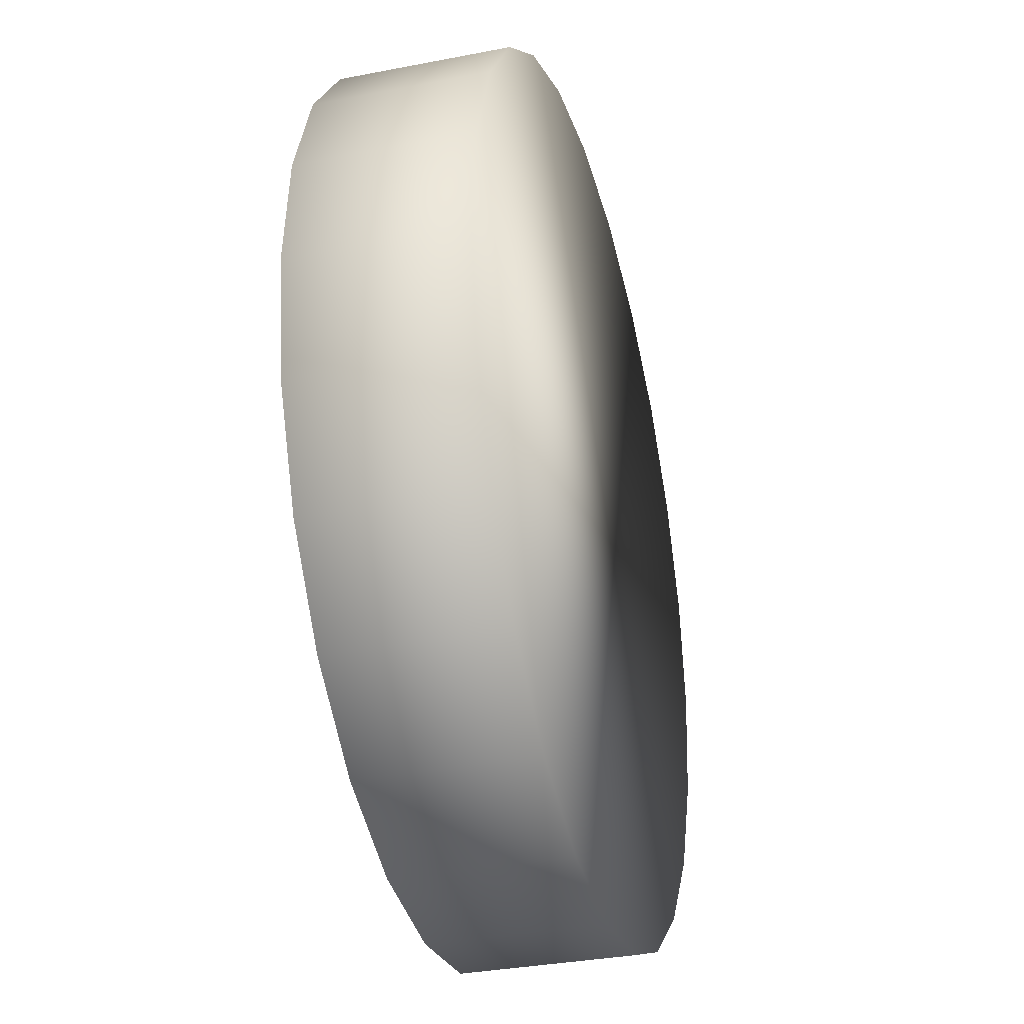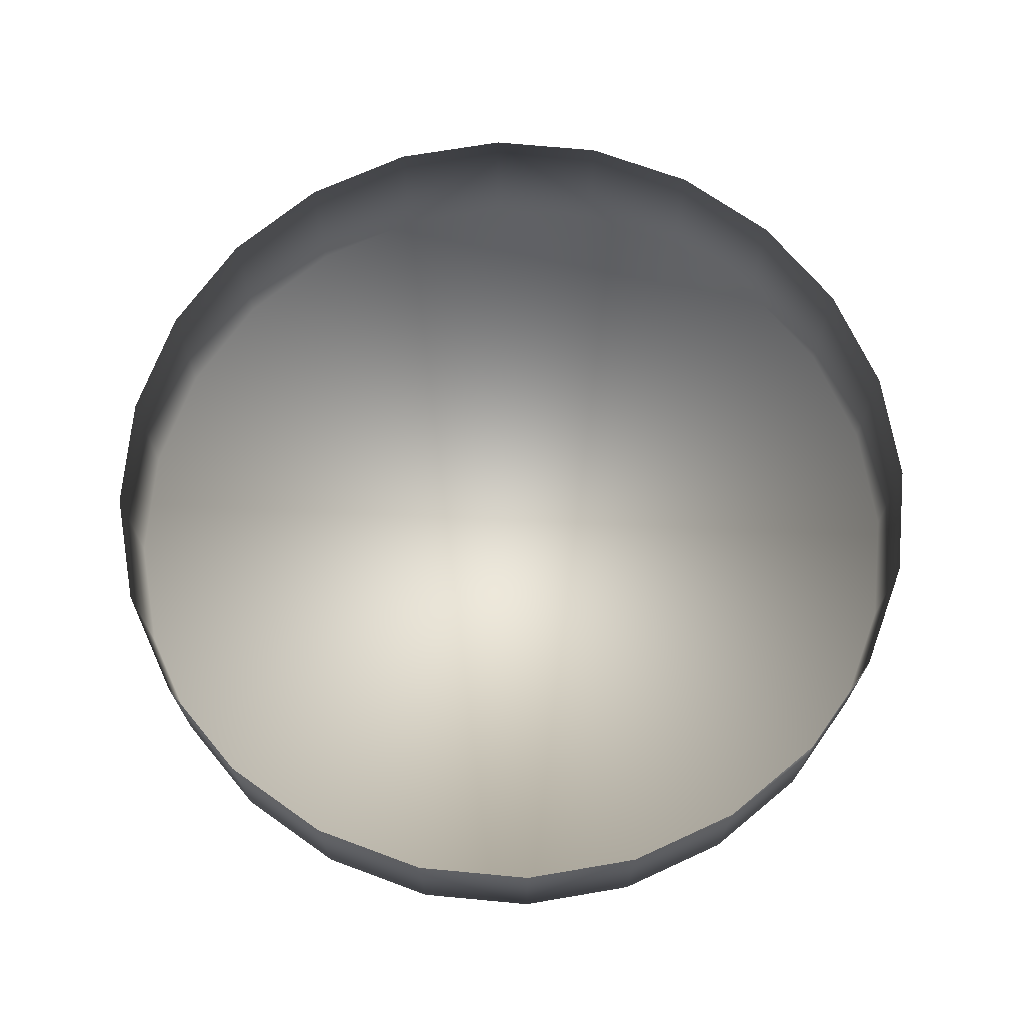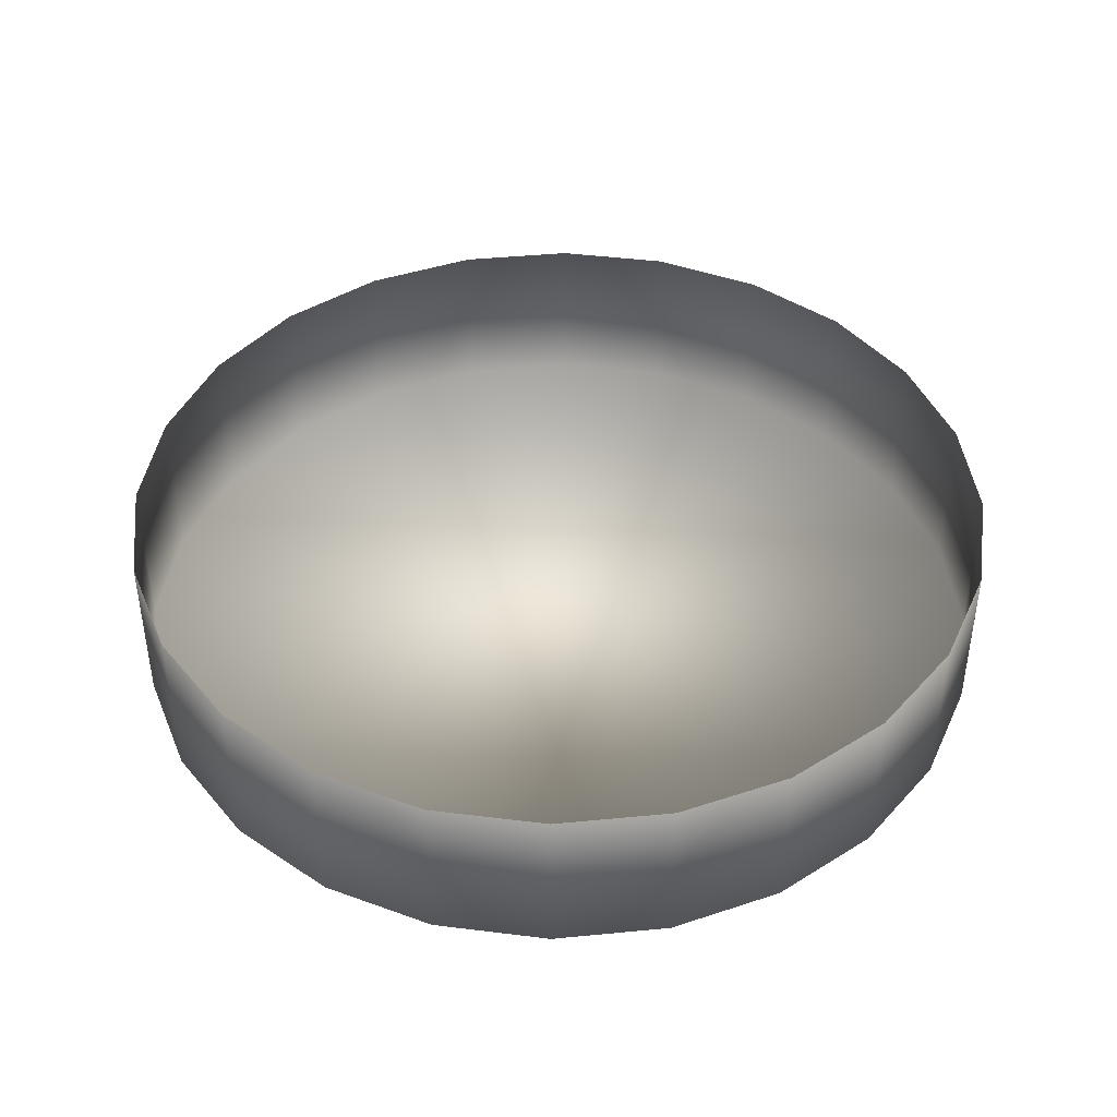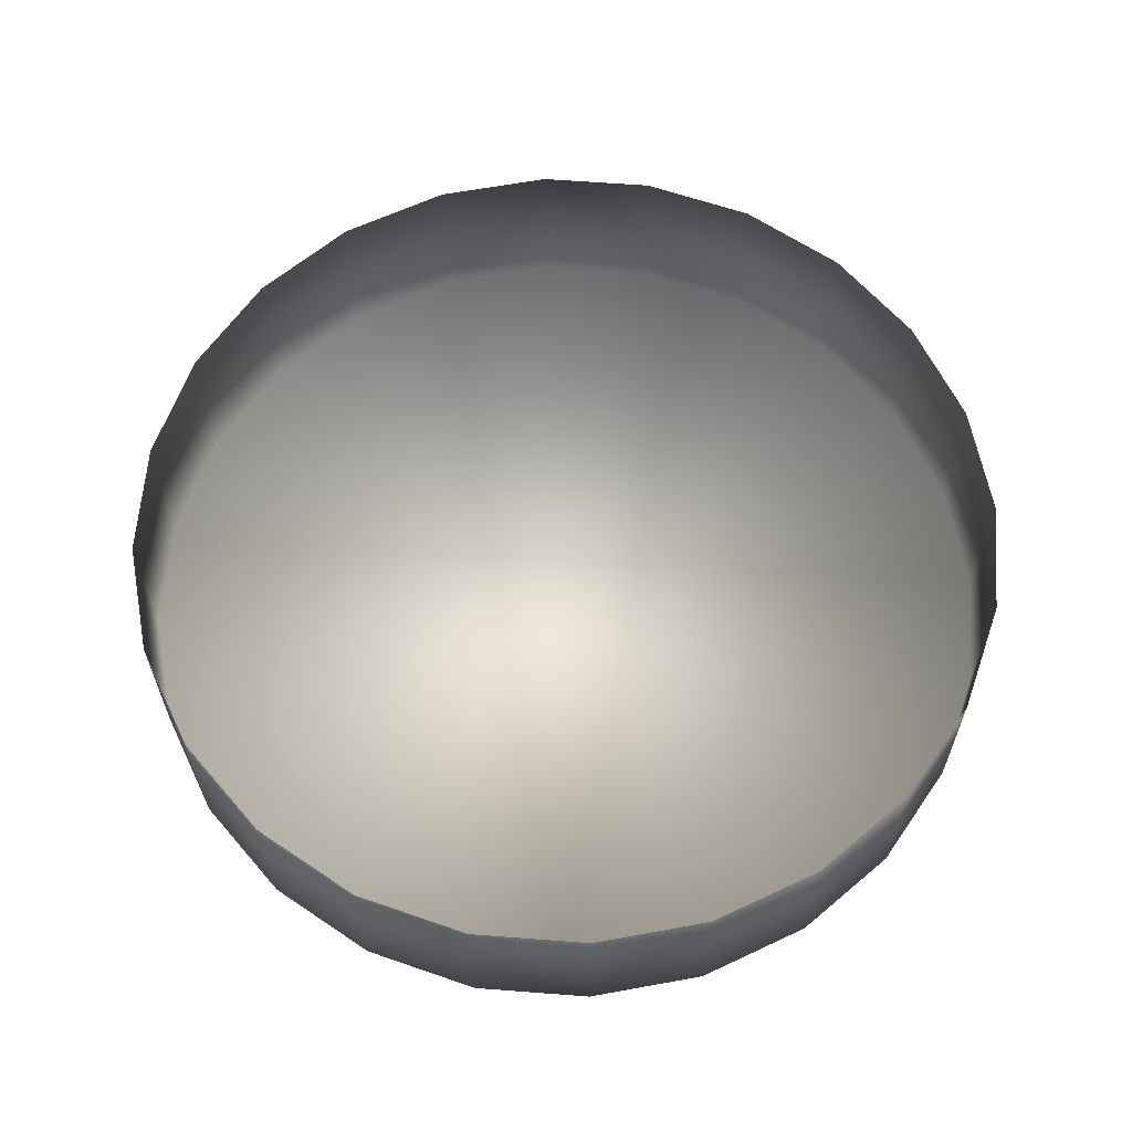
<metadata>
{"format":"obj","ext":"obj","renderer":"f3d","projection":"perspective","resolution":1024,"background":"white","views":[{"elev":-33.4,"azim":-75.0,"up":"+Z"},{"elev":70.0,"azim":-33.7,"up":"+Y"},{"elev":42.9,"azim":-15.6,"up":"+Y"},{"elev":62.4,"azim":-94.6,"up":"+Y"}]}
</metadata>
<code>
o mesh5/mesh5-geometry/material_1#mesh5-geometry
v 0.4918 -0.3945 0.7175
v 0.4918 -0.4233 0.7175
v 0.4887 -0.3945 0.7371
v 0.4898 -0.3945 0.6978
v 0.4898 -0.4233 0.6978
v 0.4918 -0.3945 0.7175
v 0.4827 -0.3945 0.6793
v 0.4827 -0.4233 0.6793
v 0.4898 -0.3945 0.6978
v 0.4887 -0.4233 0.7371
v 0.4887 -0.3945 0.7371
v 0.4918 -0.4233 0.7175
v 0.4918 -0.4233 0.7175
v 0.4918 -0.3945 0.7175
v 0.4898 -0.4233 0.6978
v 0.4898 -0.4233 0.6978
v 0.4898 -0.3945 0.6978
v 0.4827 -0.4233 0.6793
v 0.4827 -0.4233 0.6793
v 0.4827 -0.3945 0.6793
v 0.471 -0.4233 0.6632
v 0.4887 -0.3945 0.7371
v 0.4887 -0.4233 0.7371
v 0.4807 -0.3945 0.7552
v 0.4918 -0.4233 0.7175
v 0.4898 -0.4233 0.6978
v 0.4887 -0.4233 0.7371
v 0.4827 -0.4233 0.6793
v 0.4887 -0.4233 0.7371
v 0.4898 -0.4233 0.6978
v 0.471 -0.3945 0.6632
v 0.471 -0.4233 0.6632
v 0.4827 -0.3945 0.6793
v 0.471 -0.4233 0.6632
v 0.4807 -0.4233 0.7552
v 0.4827 -0.4233 0.6793
v 0.4807 -0.4233 0.7552
v 0.4807 -0.3945 0.7552
v 0.4887 -0.4233 0.7371
v 0.4807 -0.4233 0.7552
v 0.4887 -0.4233 0.7371
v 0.4827 -0.4233 0.6793
v 0.471 -0.3945 0.6632
v 0.4556 -0.3945 0.6507
v 0.471 -0.4233 0.6632
v 0.4682 -0.4233 0.7707
v 0.4807 -0.4233 0.7552
v 0.471 -0.4233 0.6632
v 0.4807 -0.3945 0.7552
v 0.4807 -0.4233 0.7552
v 0.4682 -0.3945 0.7707
v 0.4556 -0.4233 0.6507
v 0.471 -0.4233 0.6632
v 0.4556 -0.3945 0.6507
v 0.4682 -0.4233 0.7707
v 0.4682 -0.3945 0.7707
v 0.4807 -0.4233 0.7552
v 0.4556 -0.4233 0.6507
v 0.4682 -0.4233 0.7707
v 0.471 -0.4233 0.6632
v 0.4556 -0.3945 0.6507
v 0.4375 -0.3945 0.6426
v 0.4556 -0.4233 0.6507
v 0.4682 -0.3945 0.7707
v 0.4682 -0.4233 0.7707
v 0.4521 -0.3945 0.7823
v 0.4521 -0.4233 0.7823
v 0.4682 -0.4233 0.7707
v 0.4556 -0.4233 0.6507
v 0.4375 -0.4233 0.6426
v 0.4556 -0.4233 0.6507
v 0.4375 -0.3945 0.6426
v 0.4521 -0.4233 0.7823
v 0.4521 -0.3945 0.7823
v 0.4682 -0.4233 0.7707
v 0.4375 -0.4233 0.6426
v 0.4521 -0.4233 0.7823
v 0.4556 -0.4233 0.6507
v 0.4375 -0.3945 0.6426
v 0.4179 -0.3945 0.6395
v 0.4375 -0.4233 0.6426
v 0.4521 -0.4233 0.7823
v 0.4336 -0.4233 0.7894
v 0.4521 -0.3945 0.7823
v 0.4336 -0.4233 0.7894
v 0.4521 -0.4233 0.7823
v 0.4375 -0.4233 0.6426
v 0.4336 -0.3945 0.7894
v 0.4521 -0.3945 0.7823
v 0.4336 -0.4233 0.7894
v 0.4179 -0.4233 0.6395
v 0.4375 -0.4233 0.6426
v 0.4179 -0.3945 0.6395
v 0.4179 -0.4233 0.6395
v 0.4336 -0.4233 0.7894
v 0.4375 -0.4233 0.6426
v 0.4336 -0.4233 0.7894
v 0.4138 -0.4233 0.7915
v 0.4336 -0.3945 0.7894
v 0.4179 -0.3945 0.6395
v 0.3982 -0.3945 0.6416
v 0.4179 -0.4233 0.6395
v 0.4138 -0.4233 0.7915
v 0.4336 -0.4233 0.7894
v 0.4179 -0.4233 0.6395
v 0.4138 -0.3945 0.7915
v 0.4336 -0.3945 0.7894
v 0.4138 -0.4233 0.7915
v 0.3982 -0.4233 0.6416
v 0.4179 -0.4233 0.6395
v 0.3982 -0.3945 0.6416
v 0.3982 -0.4233 0.6416
v 0.4138 -0.4233 0.7915
v 0.4179 -0.4233 0.6395
v 0.4138 -0.4233 0.7915
v 0.3942 -0.4233 0.7884
v 0.4138 -0.3945 0.7915
v 0.3982 -0.3945 0.6416
v 0.3796 -0.3945 0.6487
v 0.3982 -0.4233 0.6416
v 0.3942 -0.4233 0.7884
v 0.4138 -0.4233 0.7915
v 0.3982 -0.4233 0.6416
v 0.3942 -0.3945 0.7884
v 0.4138 -0.3945 0.7915
v 0.3942 -0.4233 0.7884
v 0.3796 -0.4233 0.6487
v 0.3982 -0.4233 0.6416
v 0.3796 -0.3945 0.6487
v 0.3796 -0.4233 0.6487
v 0.3942 -0.4233 0.7884
v 0.3982 -0.4233 0.6416
v 0.3942 -0.3945 0.7884
v 0.3942 -0.4233 0.7884
v 0.3761 -0.3945 0.7803
v 0.3796 -0.3945 0.6487
v 0.3636 -0.3945 0.6603
v 0.3796 -0.4233 0.6487
v 0.3761 -0.4233 0.7803
v 0.3942 -0.4233 0.7884
v 0.3796 -0.4233 0.6487
v 0.3761 -0.4233 0.7803
v 0.3761 -0.3945 0.7803
v 0.3942 -0.4233 0.7884
v 0.3636 -0.4233 0.6603
v 0.3796 -0.4233 0.6487
v 0.3636 -0.3945 0.6603
v 0.3636 -0.4233 0.6603
v 0.3761 -0.4233 0.7803
v 0.3796 -0.4233 0.6487
v 0.3761 -0.3945 0.7803
v 0.3761 -0.4233 0.7803
v 0.3607 -0.3945 0.7678
v 0.3636 -0.4233 0.6603
v 0.3636 -0.3945 0.6603
v 0.3511 -0.4233 0.6758
v 0.3607 -0.4233 0.7678
v 0.3761 -0.4233 0.7803
v 0.3636 -0.4233 0.6603
v 0.3607 -0.4233 0.7678
v 0.3607 -0.3945 0.7678
v 0.3761 -0.4233 0.7803
v 0.3511 -0.3945 0.6758
v 0.3511 -0.4233 0.6758
v 0.3636 -0.3945 0.6603
v 0.3511 -0.4233 0.6758
v 0.3607 -0.4233 0.7678
v 0.3636 -0.4233 0.6603
v 0.3607 -0.3945 0.7678
v 0.3607 -0.4233 0.7678
v 0.349 -0.3945 0.7517
v 0.3511 -0.4233 0.6758
v 0.3511 -0.3945 0.6758
v 0.343 -0.4233 0.6939
v 0.349 -0.4233 0.7517
v 0.3607 -0.4233 0.7678
v 0.3511 -0.4233 0.6758
v 0.349 -0.4233 0.7517
v 0.349 -0.3945 0.7517
v 0.3607 -0.4233 0.7678
v 0.343 -0.3945 0.6939
v 0.343 -0.4233 0.6939
v 0.3511 -0.3945 0.6758
v 0.343 -0.4233 0.6939
v 0.349 -0.4233 0.7517
v 0.3511 -0.4233 0.6758
v 0.349 -0.3945 0.7517
v 0.349 -0.4233 0.7517
v 0.3419 -0.3945 0.7332
v 0.343 -0.4233 0.6939
v 0.343 -0.3945 0.6939
v 0.3399 -0.4233 0.7135
v 0.3419 -0.4233 0.7332
v 0.349 -0.4233 0.7517
v 0.343 -0.4233 0.6939
v 0.3419 -0.4233 0.7332
v 0.3419 -0.3945 0.7332
v 0.349 -0.4233 0.7517
v 0.3399 -0.3945 0.7135
v 0.3399 -0.4233 0.7135
v 0.343 -0.3945 0.6939
v 0.3399 -0.4233 0.7135
v 0.3419 -0.4233 0.7332
v 0.343 -0.4233 0.6939
v 0.3419 -0.3945 0.7332
v 0.3419 -0.4233 0.7332
v 0.3399 -0.3945 0.7135
v 0.3399 -0.4233 0.7135
v 0.3399 -0.3945 0.7135
v 0.3419 -0.4233 0.7332
v 0.4887 -0.3945 0.7371
v 0.4918 -0.4233 0.7175
v 0.4918 -0.3945 0.7175
v 0.4918 -0.3945 0.7175
v 0.4898 -0.4233 0.6978
v 0.4898 -0.3945 0.6978
v 0.4898 -0.3945 0.6978
v 0.4827 -0.4233 0.6793
v 0.4827 -0.3945 0.6793
v 0.4918 -0.4233 0.7175
v 0.4887 -0.3945 0.7371
v 0.4887 -0.4233 0.7371
v 0.4898 -0.4233 0.6978
v 0.4918 -0.3945 0.7175
v 0.4918 -0.4233 0.7175
v 0.4827 -0.4233 0.6793
v 0.4898 -0.3945 0.6978
v 0.4898 -0.4233 0.6978
v 0.471 -0.4233 0.6632
v 0.4827 -0.3945 0.6793
v 0.4827 -0.4233 0.6793
v 0.4807 -0.3945 0.7552
v 0.4887 -0.4233 0.7371
v 0.4887 -0.3945 0.7371
v 0.4887 -0.4233 0.7371
v 0.4898 -0.4233 0.6978
v 0.4918 -0.4233 0.7175
v 0.4898 -0.4233 0.6978
v 0.4887 -0.4233 0.7371
v 0.4827 -0.4233 0.6793
v 0.4827 -0.3945 0.6793
v 0.471 -0.4233 0.6632
v 0.471 -0.3945 0.6632
v 0.4827 -0.4233 0.6793
v 0.4807 -0.4233 0.7552
v 0.471 -0.4233 0.6632
v 0.4887 -0.4233 0.7371
v 0.4807 -0.3945 0.7552
v 0.4807 -0.4233 0.7552
v 0.4827 -0.4233 0.6793
v 0.4887 -0.4233 0.7371
v 0.4807 -0.4233 0.7552
v 0.471 -0.4233 0.6632
v 0.4556 -0.3945 0.6507
v 0.471 -0.3945 0.6632
v 0.471 -0.4233 0.6632
v 0.4807 -0.4233 0.7552
v 0.4682 -0.4233 0.7707
v 0.4682 -0.3945 0.7707
v 0.4807 -0.4233 0.7552
v 0.4807 -0.3945 0.7552
v 0.4556 -0.3945 0.6507
v 0.471 -0.4233 0.6632
v 0.4556 -0.4233 0.6507
v 0.4807 -0.4233 0.7552
v 0.4682 -0.3945 0.7707
v 0.4682 -0.4233 0.7707
v 0.471 -0.4233 0.6632
v 0.4682 -0.4233 0.7707
v 0.4556 -0.4233 0.6507
v 0.4556 -0.4233 0.6507
v 0.4375 -0.3945 0.6426
v 0.4556 -0.3945 0.6507
v 0.4521 -0.3945 0.7823
v 0.4682 -0.4233 0.7707
v 0.4682 -0.3945 0.7707
v 0.4556 -0.4233 0.6507
v 0.4682 -0.4233 0.7707
v 0.4521 -0.4233 0.7823
v 0.4375 -0.3945 0.6426
v 0.4556 -0.4233 0.6507
v 0.4375 -0.4233 0.6426
v 0.4682 -0.4233 0.7707
v 0.4521 -0.3945 0.7823
v 0.4521 -0.4233 0.7823
v 0.4556 -0.4233 0.6507
v 0.4521 -0.4233 0.7823
v 0.4375 -0.4233 0.6426
v 0.4375 -0.4233 0.6426
v 0.4179 -0.3945 0.6395
v 0.4375 -0.3945 0.6426
v 0.4521 -0.3945 0.7823
v 0.4336 -0.4233 0.7894
v 0.4521 -0.4233 0.7823
v 0.4375 -0.4233 0.6426
v 0.4521 -0.4233 0.7823
v 0.4336 -0.4233 0.7894
v 0.4336 -0.4233 0.7894
v 0.4521 -0.3945 0.7823
v 0.4336 -0.3945 0.7894
v 0.4179 -0.3945 0.6395
v 0.4375 -0.4233 0.6426
v 0.4179 -0.4233 0.6395
v 0.4375 -0.4233 0.6426
v 0.4336 -0.4233 0.7894
v 0.4179 -0.4233 0.6395
v 0.4336 -0.3945 0.7894
v 0.4138 -0.4233 0.7915
v 0.4336 -0.4233 0.7894
v 0.4179 -0.4233 0.6395
v 0.3982 -0.3945 0.6416
v 0.4179 -0.3945 0.6395
v 0.4179 -0.4233 0.6395
v 0.4336 -0.4233 0.7894
v 0.4138 -0.4233 0.7915
v 0.4138 -0.4233 0.7915
v 0.4336 -0.3945 0.7894
v 0.4138 -0.3945 0.7915
v 0.3982 -0.3945 0.6416
v 0.4179 -0.4233 0.6395
v 0.3982 -0.4233 0.6416
v 0.4179 -0.4233 0.6395
v 0.4138 -0.4233 0.7915
v 0.3982 -0.4233 0.6416
v 0.4138 -0.3945 0.7915
v 0.3942 -0.4233 0.7884
v 0.4138 -0.4233 0.7915
v 0.3982 -0.4233 0.6416
v 0.3796 -0.3945 0.6487
v 0.3982 -0.3945 0.6416
v 0.3982 -0.4233 0.6416
v 0.4138 -0.4233 0.7915
v 0.3942 -0.4233 0.7884
v 0.3942 -0.4233 0.7884
v 0.4138 -0.3945 0.7915
v 0.3942 -0.3945 0.7884
v 0.3796 -0.3945 0.6487
v 0.3982 -0.4233 0.6416
v 0.3796 -0.4233 0.6487
v 0.3982 -0.4233 0.6416
v 0.3942 -0.4233 0.7884
v 0.3796 -0.4233 0.6487
v 0.3761 -0.3945 0.7803
v 0.3942 -0.4233 0.7884
v 0.3942 -0.3945 0.7884
v 0.3796 -0.4233 0.6487
v 0.3636 -0.3945 0.6603
v 0.3796 -0.3945 0.6487
v 0.3796 -0.4233 0.6487
v 0.3942 -0.4233 0.7884
v 0.3761 -0.4233 0.7803
v 0.3942 -0.4233 0.7884
v 0.3761 -0.3945 0.7803
v 0.3761 -0.4233 0.7803
v 0.3636 -0.3945 0.6603
v 0.3796 -0.4233 0.6487
v 0.3636 -0.4233 0.6603
v 0.3796 -0.4233 0.6487
v 0.3761 -0.4233 0.7803
v 0.3636 -0.4233 0.6603
v 0.3607 -0.3945 0.7678
v 0.3761 -0.4233 0.7803
v 0.3761 -0.3945 0.7803
v 0.3511 -0.4233 0.6758
v 0.3636 -0.3945 0.6603
v 0.3636 -0.4233 0.6603
v 0.3636 -0.4233 0.6603
v 0.3761 -0.4233 0.7803
v 0.3607 -0.4233 0.7678
v 0.3761 -0.4233 0.7803
v 0.3607 -0.3945 0.7678
v 0.3607 -0.4233 0.7678
v 0.3636 -0.3945 0.6603
v 0.3511 -0.4233 0.6758
v 0.3511 -0.3945 0.6758
v 0.3636 -0.4233 0.6603
v 0.3607 -0.4233 0.7678
v 0.3511 -0.4233 0.6758
v 0.349 -0.3945 0.7517
v 0.3607 -0.4233 0.7678
v 0.3607 -0.3945 0.7678
v 0.343 -0.4233 0.6939
v 0.3511 -0.3945 0.6758
v 0.3511 -0.4233 0.6758
v 0.3511 -0.4233 0.6758
v 0.3607 -0.4233 0.7678
v 0.349 -0.4233 0.7517
v 0.3607 -0.4233 0.7678
v 0.349 -0.3945 0.7517
v 0.349 -0.4233 0.7517
v 0.3511 -0.3945 0.6758
v 0.343 -0.4233 0.6939
v 0.343 -0.3945 0.6939
v 0.3511 -0.4233 0.6758
v 0.349 -0.4233 0.7517
v 0.343 -0.4233 0.6939
v 0.3419 -0.3945 0.7332
v 0.349 -0.4233 0.7517
v 0.349 -0.3945 0.7517
v 0.3399 -0.4233 0.7135
v 0.343 -0.3945 0.6939
v 0.343 -0.4233 0.6939
v 0.343 -0.4233 0.6939
v 0.349 -0.4233 0.7517
v 0.3419 -0.4233 0.7332
v 0.349 -0.4233 0.7517
v 0.3419 -0.3945 0.7332
v 0.3419 -0.4233 0.7332
v 0.343 -0.3945 0.6939
v 0.3399 -0.4233 0.7135
v 0.3399 -0.3945 0.7135
v 0.343 -0.4233 0.6939
v 0.3419 -0.4233 0.7332
v 0.3399 -0.4233 0.7135
v 0.3399 -0.3945 0.7135
v 0.3419 -0.4233 0.7332
v 0.3419 -0.3945 0.7332
v 0.3419 -0.4233 0.7332
v 0.3399 -0.3945 0.7135
v 0.3399 -0.4233 0.7135
f 1 2 3
f 4 5 6
f 7 8 9
f 10 11 12
f 13 14 15
f 16 17 18
f 19 20 21
f 22 23 24
f 25 26 27
f 28 29 30
f 31 32 33
f 34 35 36
f 37 38 39
f 40 41 42
f 43 44 45
f 46 47 48
f 49 50 51
f 52 53 54
f 55 56 57
f 58 59 60
f 61 62 63
f 64 65 66
f 67 68 69
f 70 71 72
f 73 74 75
f 76 77 78
f 79 80 81
f 82 83 84
f 85 86 87
f 88 89 90
f 91 92 93
f 94 95 96
f 97 98 99
f 100 101 102
f 103 104 105
f 106 107 108
f 109 110 111
f 112 113 114
f 115 116 117
f 118 119 120
f 121 122 123
f 124 125 126
f 127 128 129
f 130 131 132
f 133 134 135
f 136 137 138
f 139 140 141
f 142 143 144
f 145 146 147
f 148 149 150
f 151 152 153
f 154 155 156
f 157 158 159
f 160 161 162
f 163 164 165
f 166 167 168
f 169 170 171
f 172 173 174
f 175 176 177
f 178 179 180
f 181 182 183
f 184 185 186
f 187 188 189
f 190 191 192
f 193 194 195
f 196 197 198
f 199 200 201
f 202 203 204
f 205 206 207
f 208 209 210
f 211 212 213
f 214 215 216
f 217 218 219
f 220 221 222
f 223 224 225
f 226 227 228
f 229 230 231
f 232 233 234
f 235 236 237
f 238 239 240
f 241 242 243
f 244 245 246
f 247 248 249
f 250 251 252
f 253 254 255
f 256 257 258
f 259 260 261
f 262 263 264
f 265 266 267
f 268 269 270
f 271 272 273
f 274 275 276
f 277 278 279
f 280 281 282
f 283 284 285
f 286 287 288
f 289 290 291
f 292 293 294
f 295 296 297
f 298 299 300
f 301 302 303
f 304 305 306
f 307 308 309
f 310 311 312
f 313 314 315
f 316 317 318
f 319 320 321
f 322 323 324
f 325 326 327
f 328 329 330
f 331 332 333
f 334 335 336
f 337 338 339
f 340 341 342
f 343 344 345
f 346 347 348
f 349 350 351
f 352 353 354
f 355 356 357
f 358 359 360
f 361 362 363
f 364 365 366
f 367 368 369
f 370 371 372
f 373 374 375
f 376 377 378
f 379 380 381
f 382 383 384
f 385 386 387
f 388 389 390
f 391 392 393
f 394 395 396
f 397 398 399
f 400 401 402
f 403 404 405
f 406 407 408
f 409 410 411
f 412 413 414
f 415 416 417
f 418 419 420

</code>
